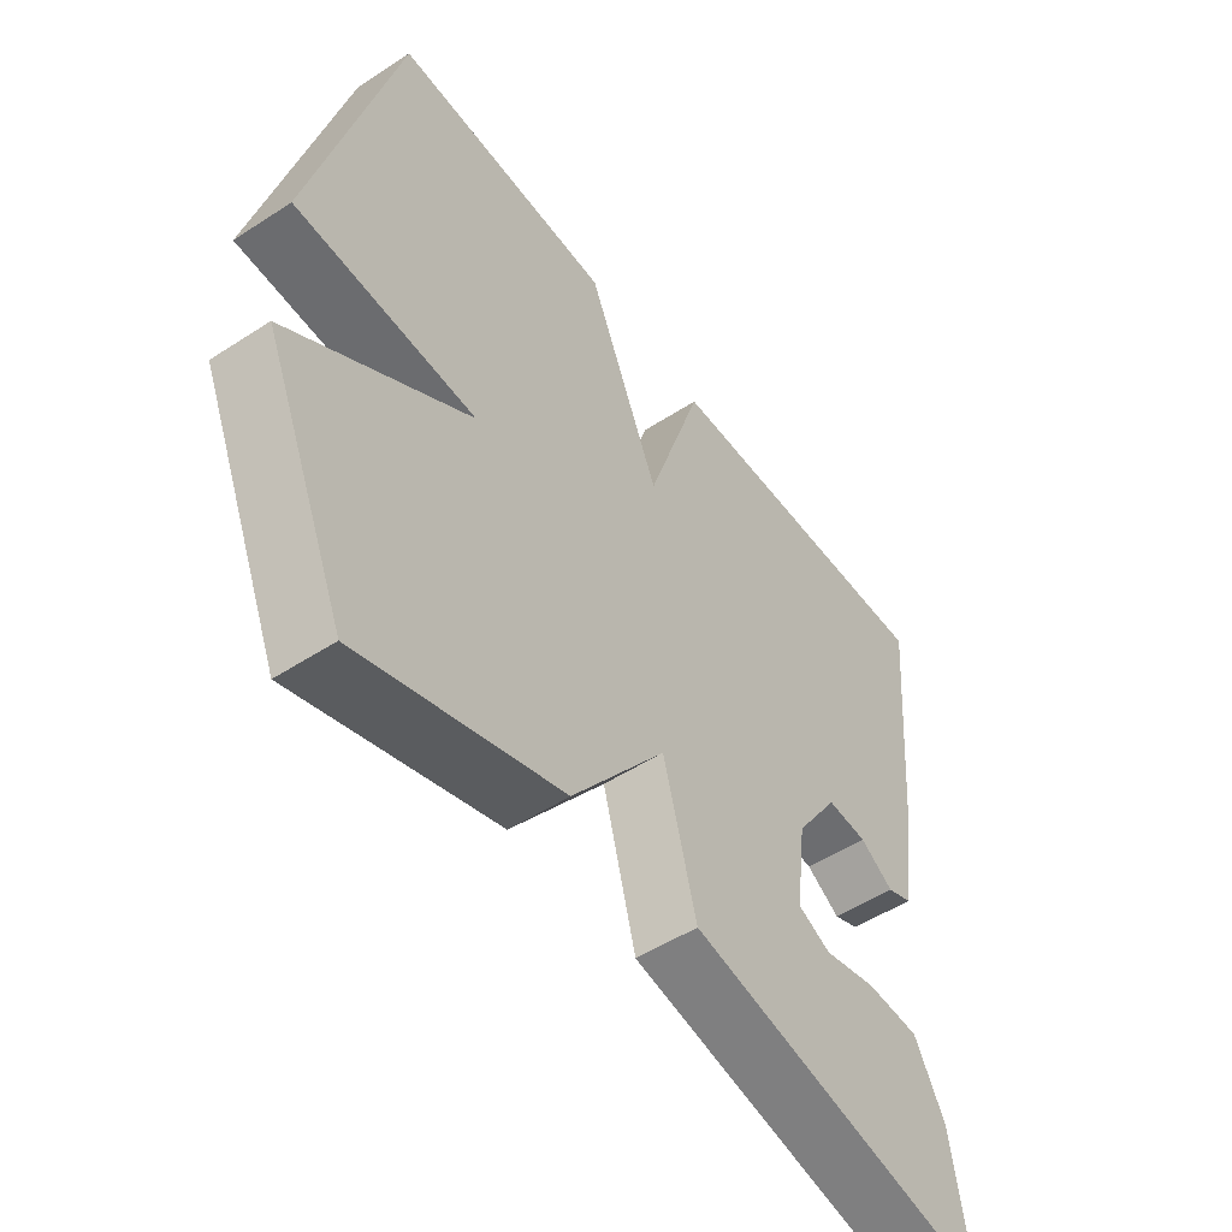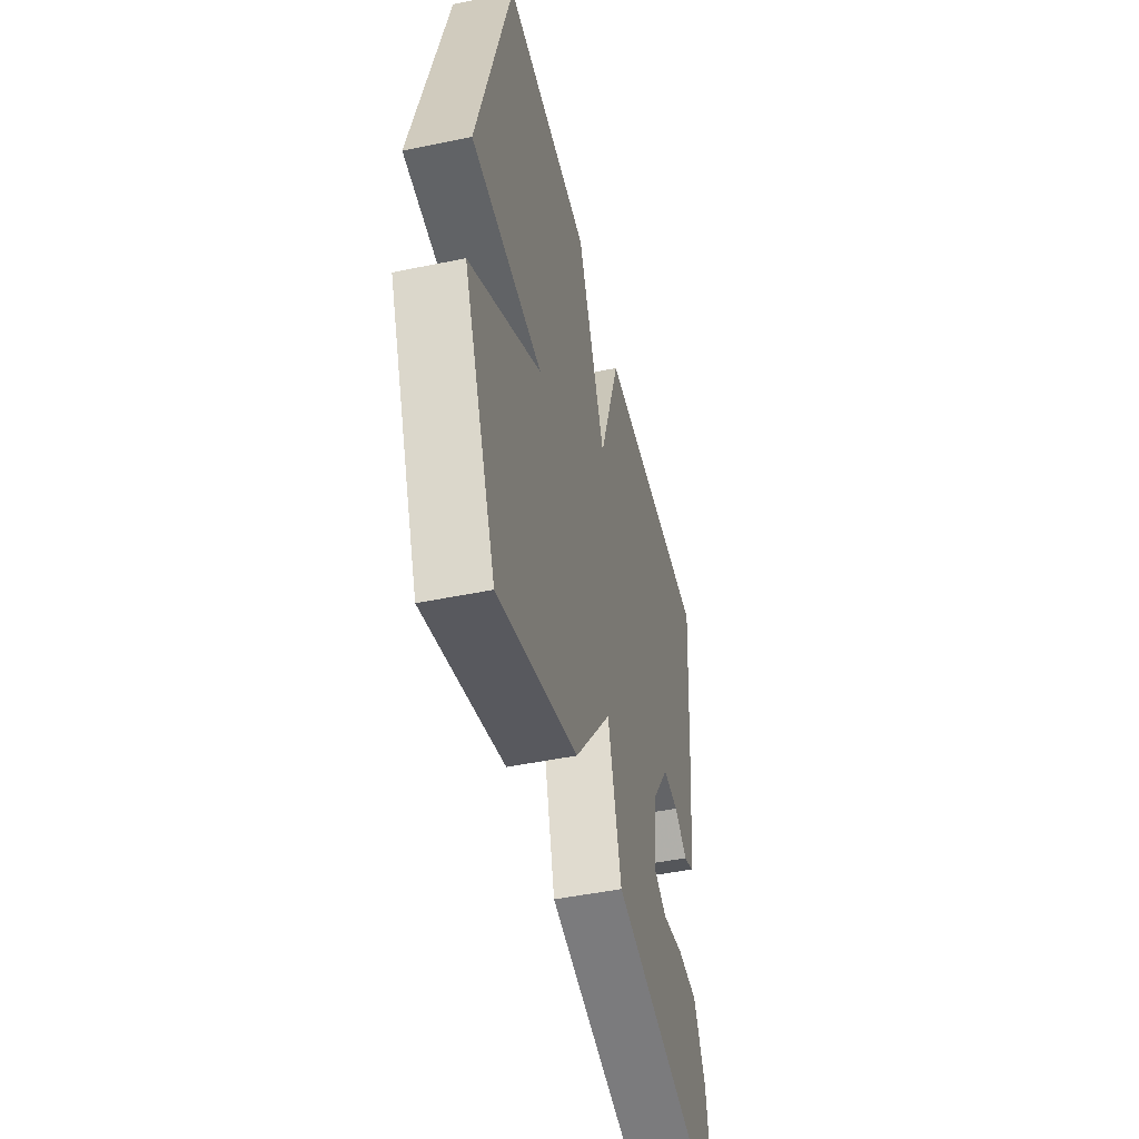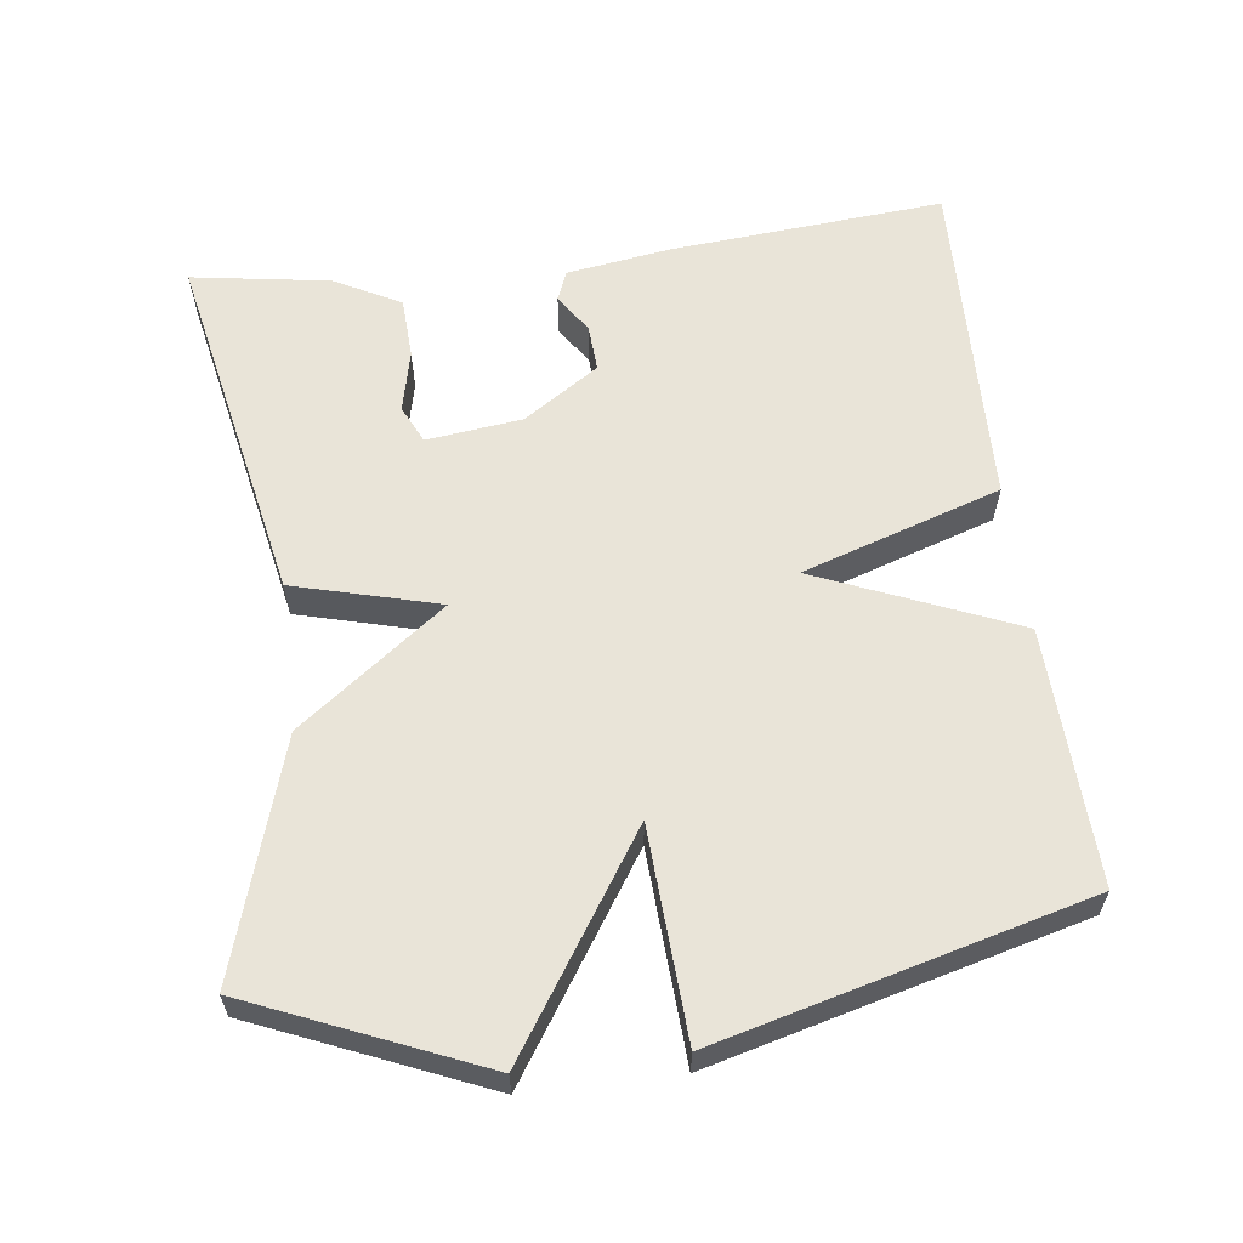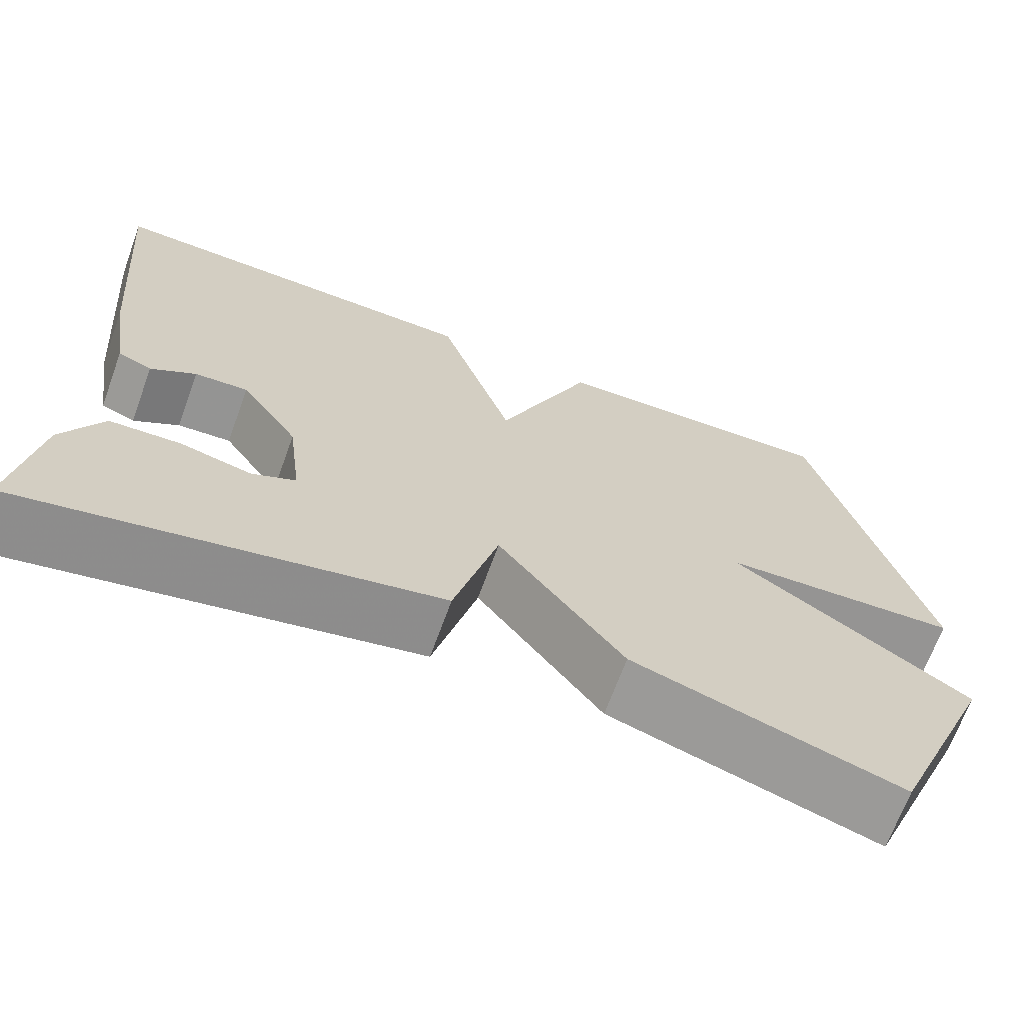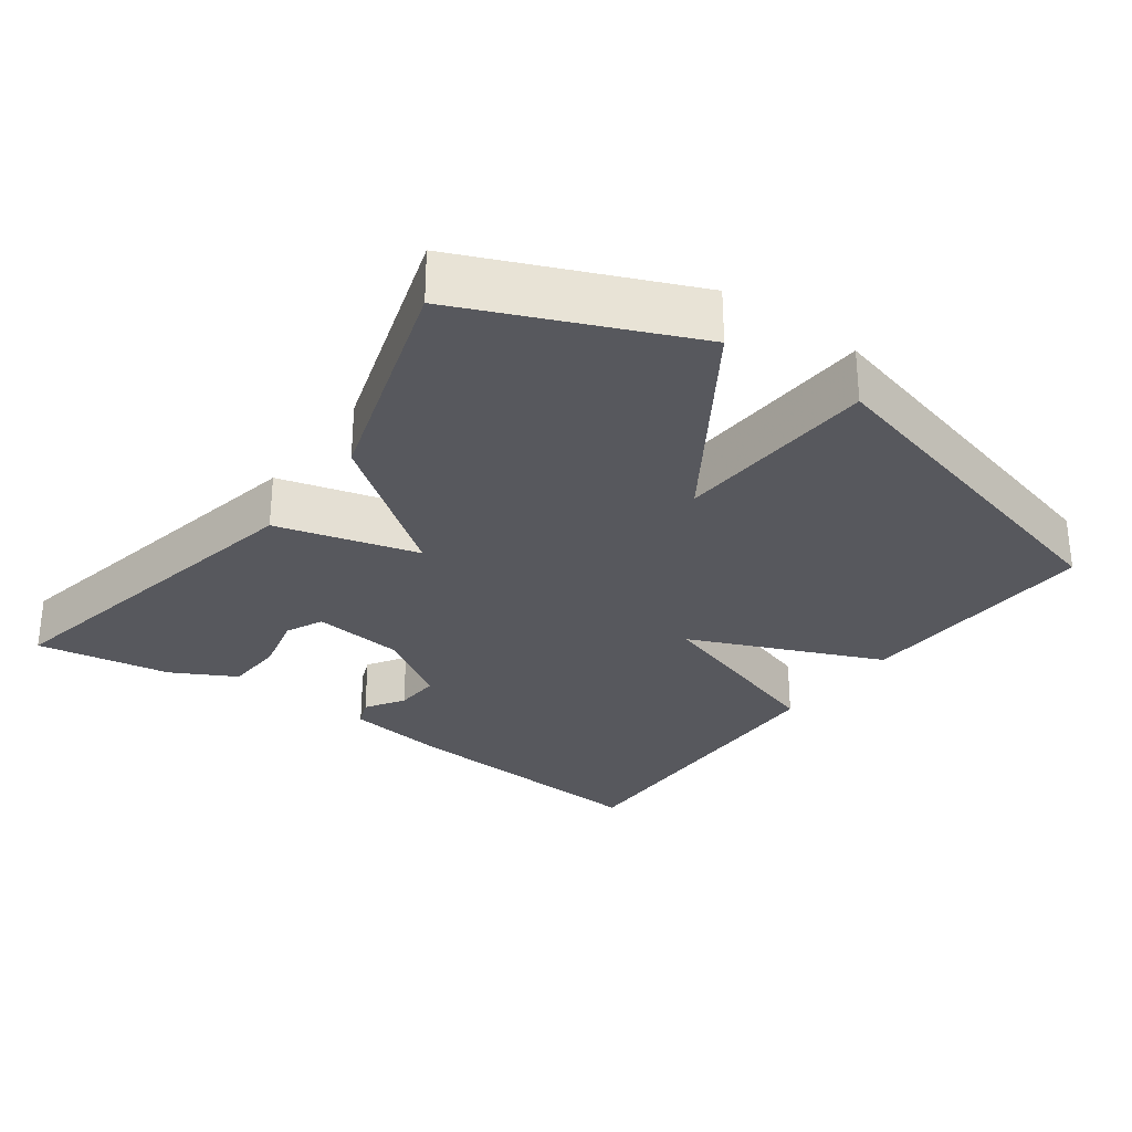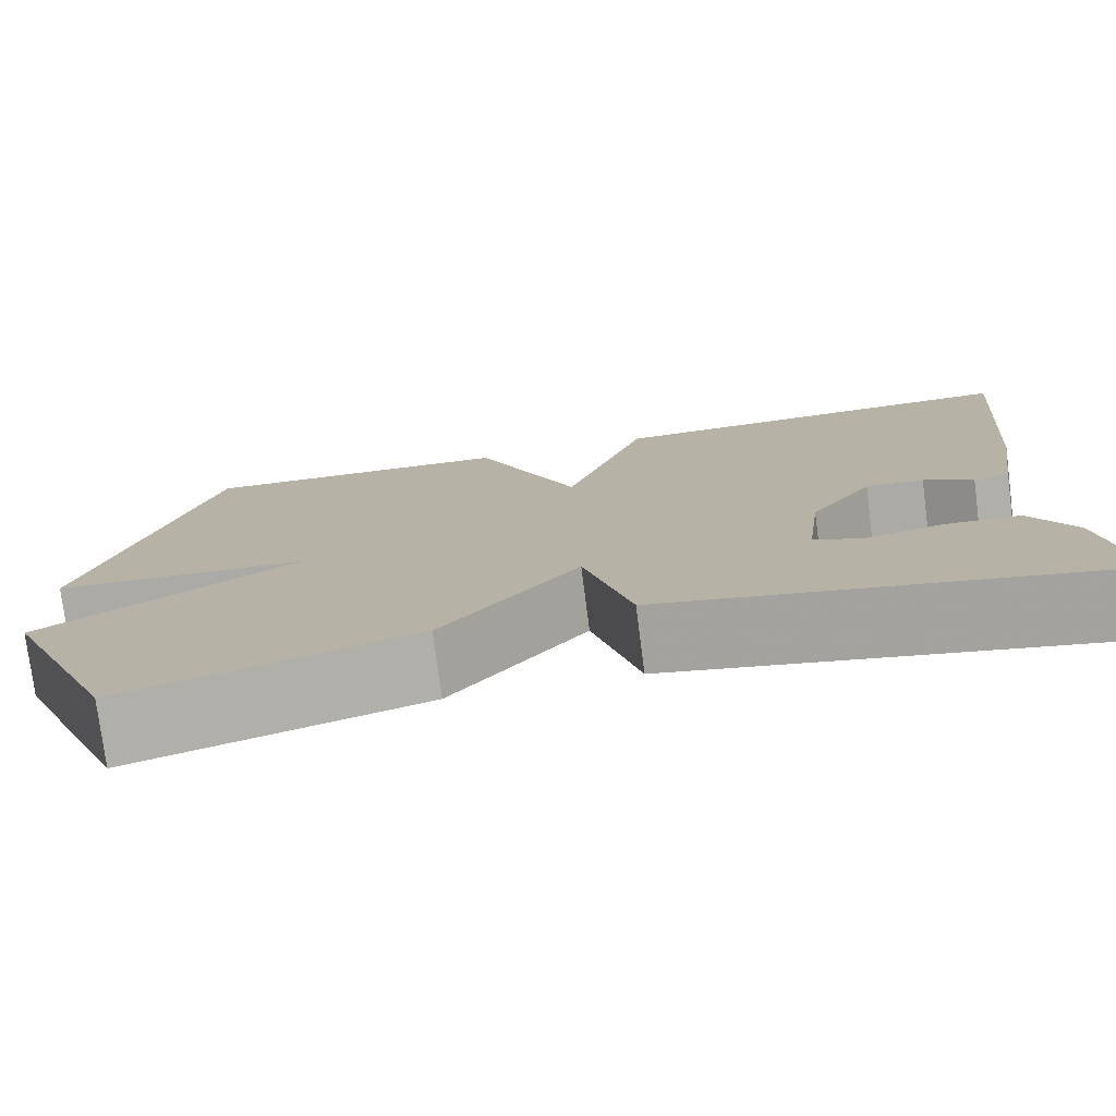
<metadata>
{"format":"obj","ext":"obj","renderer":"f3d","projection":"perspective","resolution":1024,"background":"white","views":[{"elev":-51.3,"azim":-54.7,"up":"+Z"},{"elev":-47.7,"azim":-76.9,"up":"+Z"},{"elev":60.1,"azim":-97.1,"up":"+Y"},{"elev":-68.0,"azim":160.0,"up":"+Z"},{"elev":-28.9,"azim":-125.8,"up":"+Y"},{"elev":-77.1,"azim":7.3,"up":"+Z"}]}
</metadata>
<code>
v -0.5 0.07 -0.5
v -0.63 0.07 -0.193
v -0.348 0.07 -0.009
v -0.63 0.07 0.007
v -0.5 0.07 0.5
v -0.156 0.07 0.487
v -0.044 0.07 0.221
v 0.044 0.07 0.487
v 0.5 0.07 0.5
v 0.468 0.07 0.132
v 0.446 0.07 -0.009
v 0.406 0.07 -0.025
v 0.353 0.07 0.009
v 0.29 0.07 0.013
v 0.222 0.07 -0.088
v 0.206 0.07 -0.216
v 0.257 0.07 -0.24
v 0.341 0.07 -0.221
v 0.424 0.07 -0.225
v 0.471 0.07 -0.314
v 0.5 0.07 -0.5
v 0.016 0.07 -0.402
v -0.036 0.07 -0.207
v -0.184 0.07 -0.402
v -0.5 0 -0.5
v -0.63 0 -0.193
v -0.348 0 -0.009
v -0.63 0 0.007
v -0.5 0 0.5
v -0.156 0 0.487
v -0.044 0 0.221
v 0.044 0 0.487
v 0.5 0 0.5
v 0.468 0 0.132
v 0.446 0 -0.009
v 0.406 0 -0.025
v 0.353 0 0.009
v 0.29 0 0.013
v 0.222 0 -0.088
v 0.206 0 -0.216
v 0.257 0 -0.24
v 0.341 0 -0.221
v 0.424 0 -0.225
v 0.471 0 -0.314
v 0.5 0 -0.5
v 0.016 0 -0.402
v -0.036 0 -0.207
v -0.184 0 -0.402
f 1 2 3
f 24 1 3
f 23 24 3
f 20 21 22 23
f 17 18 19 20
f 17 20 23
f 16 17 23 3
f 11 12 13
f 10 11 13
f 9 10 13
f 8 9 13
f 7 8 13 14
f 5 6 7
f 4 5 7
f 3 4 7
f 15 16 3 7
f 7 14 15
f 27 26 25
f 27 25 48
f 27 48 47
f 47 46 45 44
f 44 43 42 41
f 47 44 41
f 27 47 41 40
f 37 36 35
f 37 35 34
f 37 34 33
f 37 33 32
f 38 37 32 31
f 31 30 29
f 31 29 28
f 31 28 27
f 31 27 40 39
f 39 38 31
f 1 25 26 2
f 2 26 27 3
f 3 27 28 4
f 4 28 29 5
f 5 29 30 6
f 6 30 31 7
f 7 31 32 8
f 8 32 33 9
f 9 33 34 10
f 10 34 35 11
f 11 35 36 12
f 12 36 37 13
f 13 37 38 14
f 14 38 39 15
f 15 39 40 16
f 16 40 41 17
f 17 41 42 18
f 18 42 43 19
f 19 43 44 20
f 20 44 45 21
f 21 45 46 22
f 22 46 47 23
f 23 47 48 24
f 24 48 25 1

</code>
